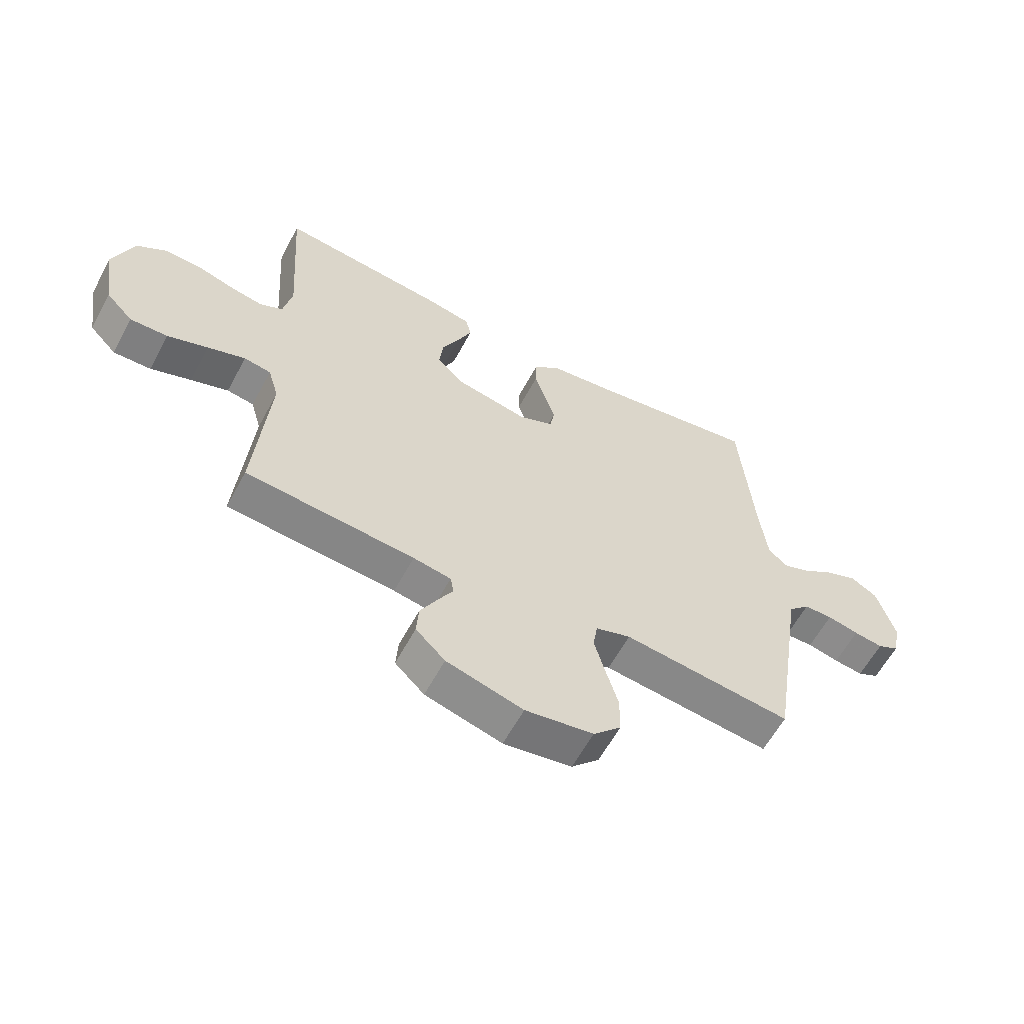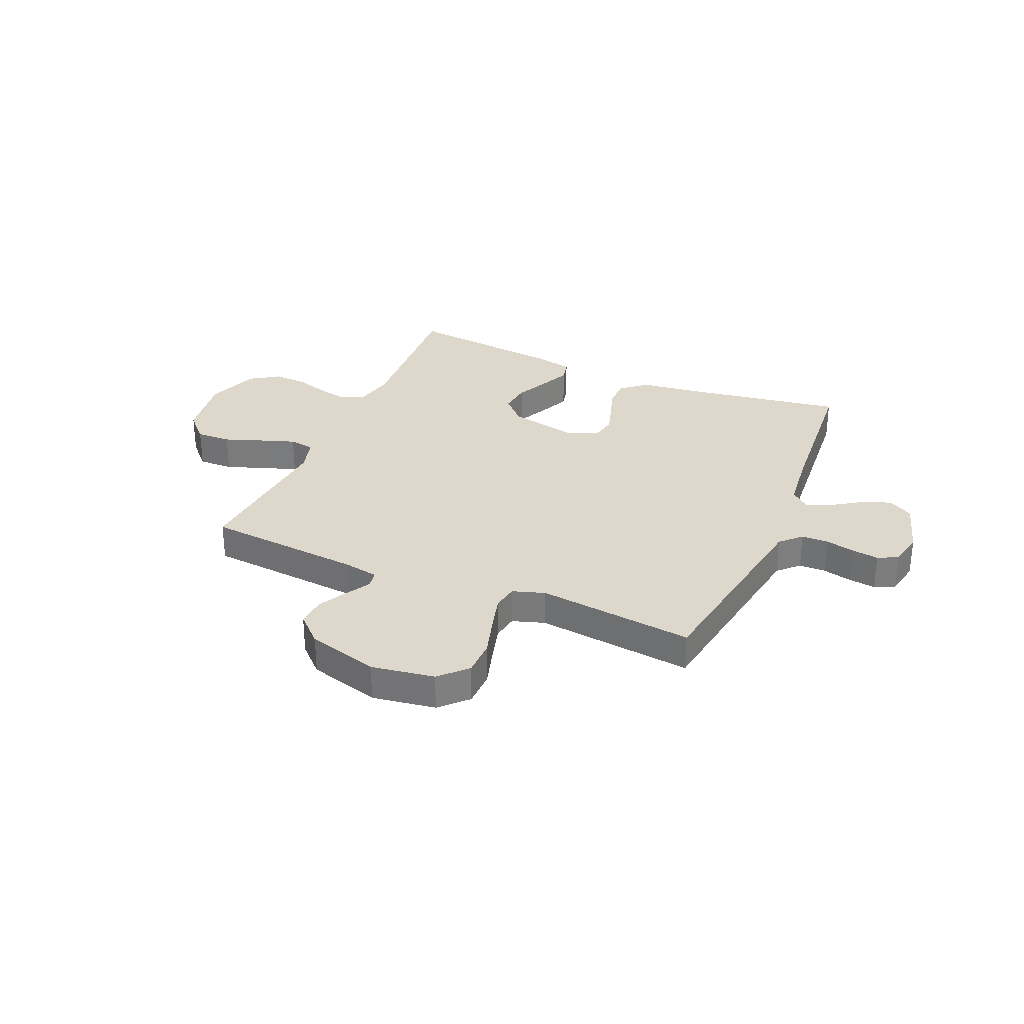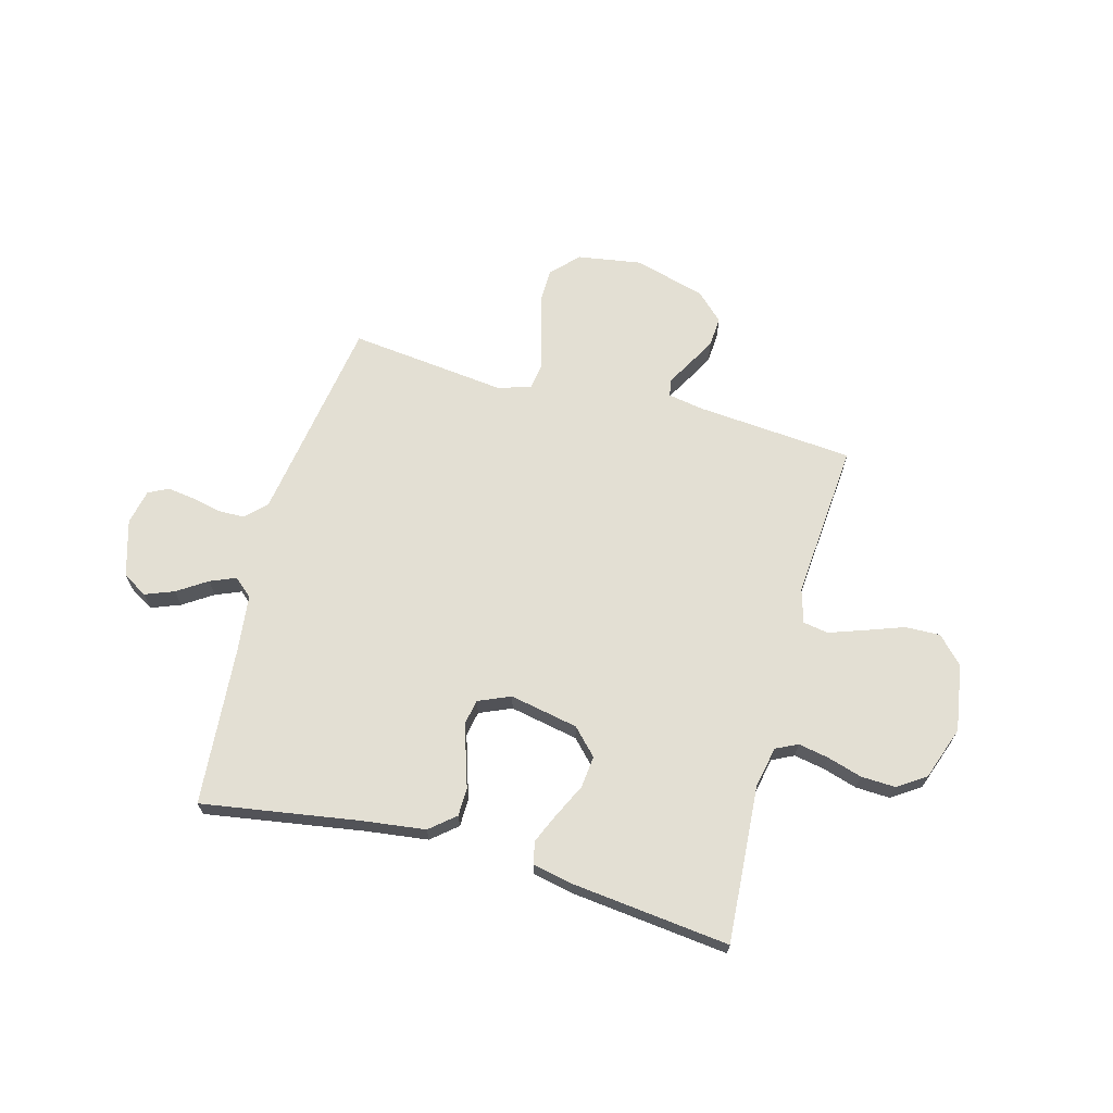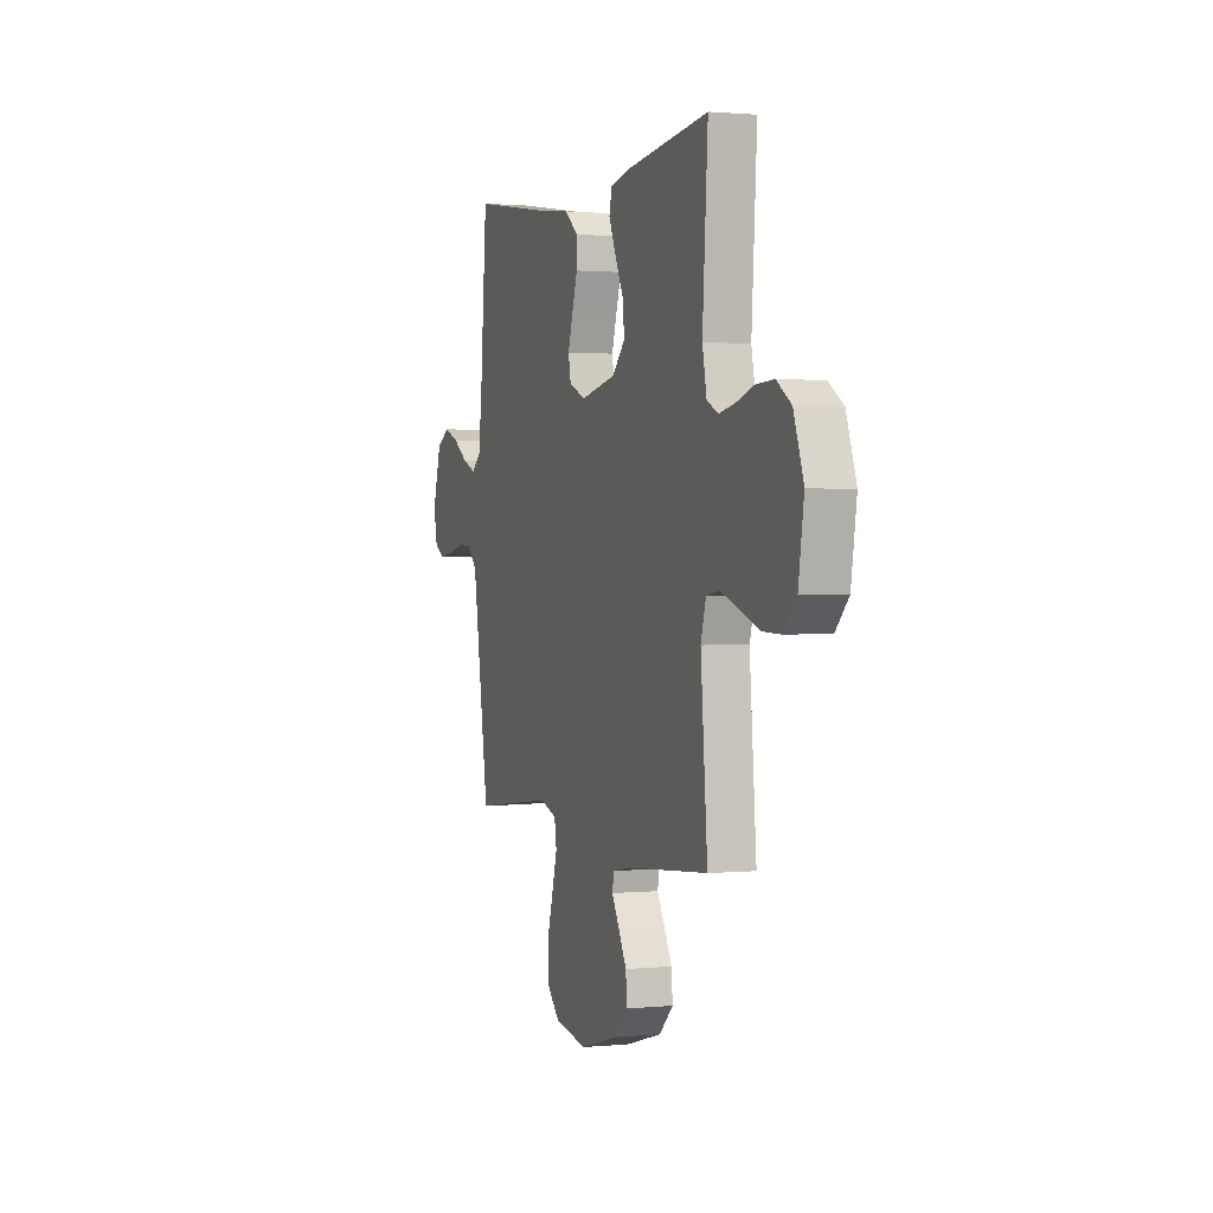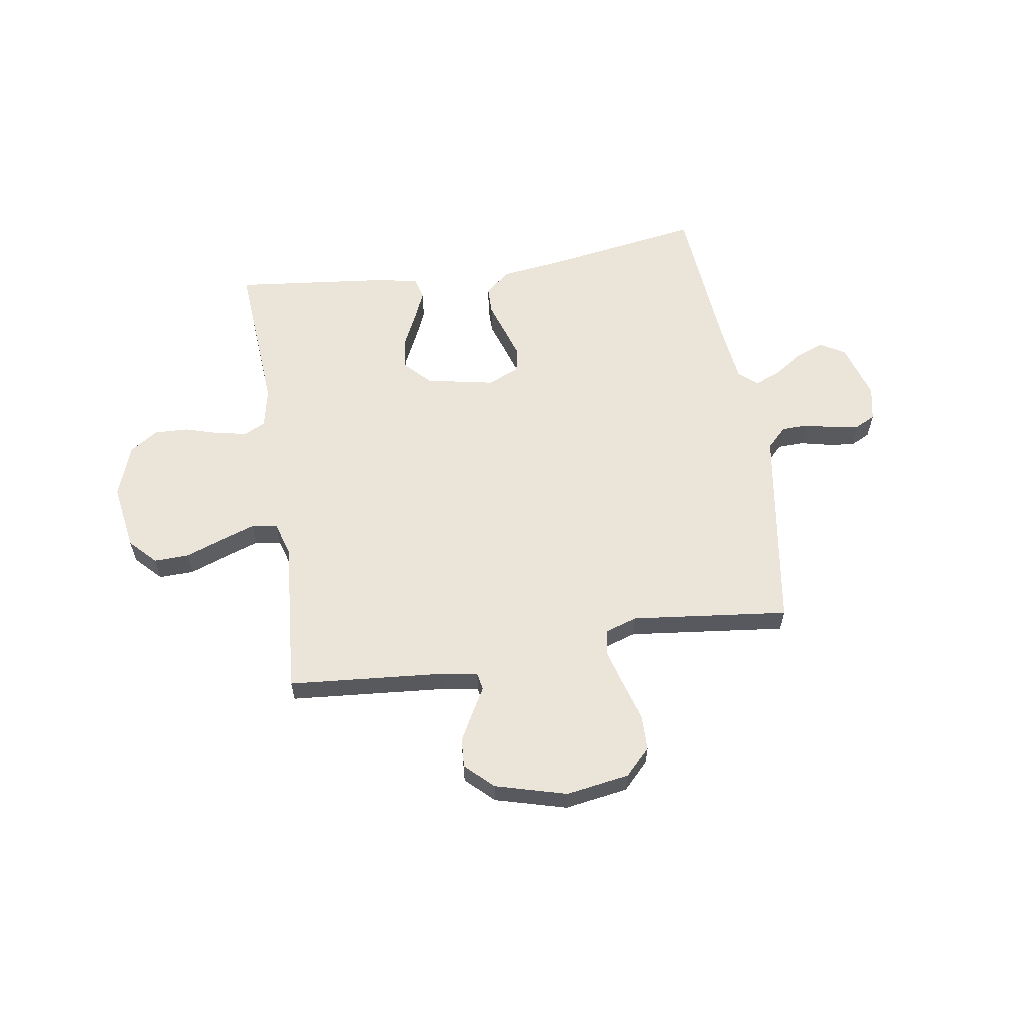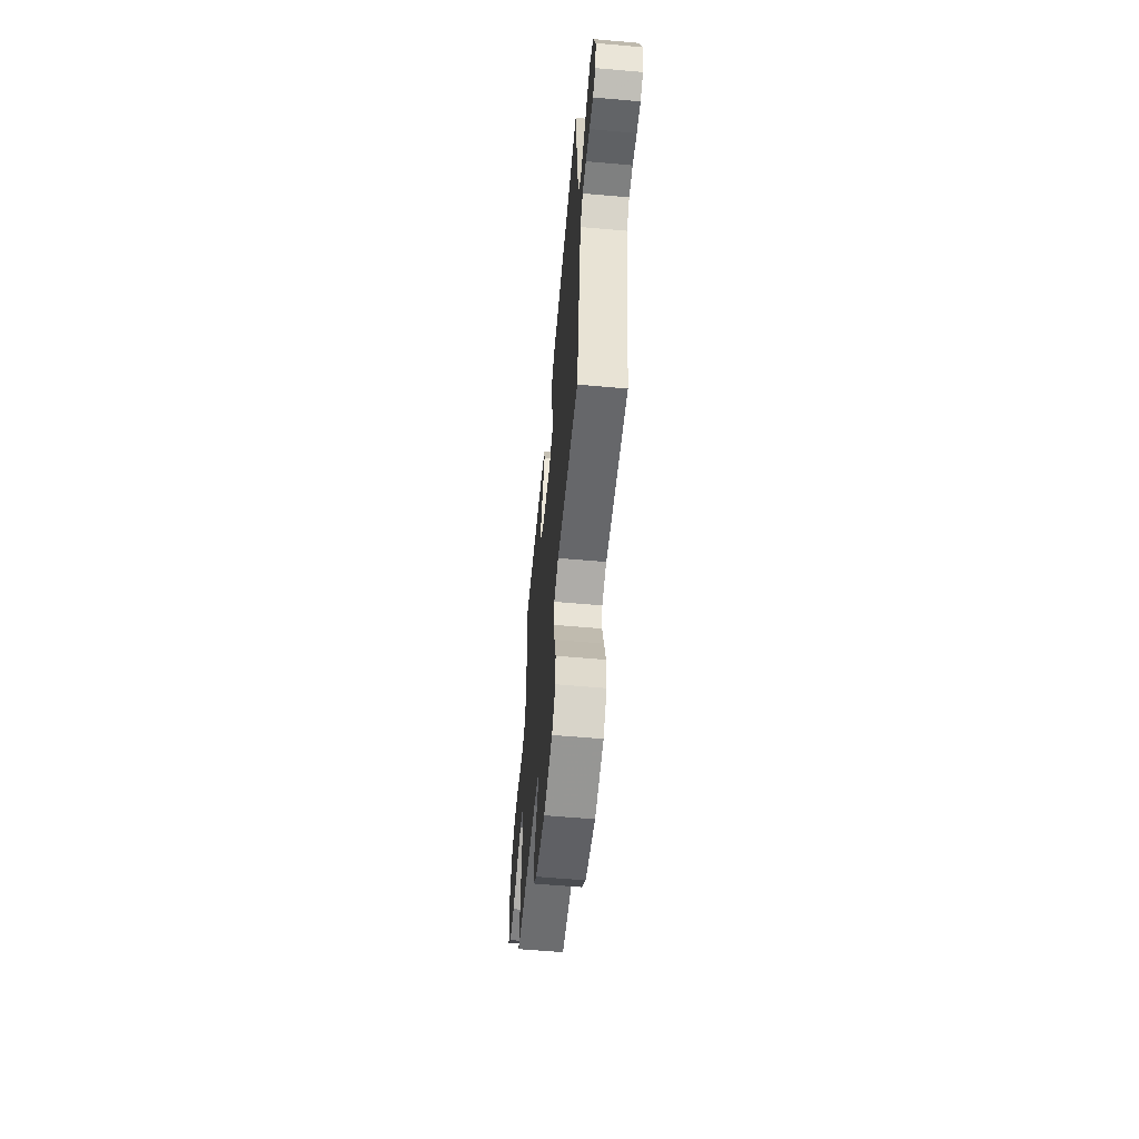
<metadata>
{"format":"obj","ext":"obj","renderer":"f3d","projection":"perspective","resolution":1024,"background":"white","views":[{"elev":-60.4,"azim":151.8,"up":"+Z"},{"elev":31.1,"azim":-156.7,"up":"+Y"},{"elev":67.1,"azim":15.1,"up":"+Y"},{"elev":1.2,"azim":70.5,"up":"+Z"},{"elev":59.3,"azim":170.9,"up":"+Y"},{"elev":-58.8,"azim":-95.2,"up":"+Z"}]}
</metadata>
<code>
v -0.5 0.07 0.5
v -0.2 0.07 0.453
v -0.081 0.07 0.438
v -0.033 0.07 0.398
v -0.032 0.07 0.344
v -0.052 0.07 0.282
v -0.07 0.07 0.224
v -0.061 0.07 0.177
v 0 0.07 0.151
v 0.13 0.07 0.177
v 0.177 0.07 0.226
v 0.17 0.07 0.287
v 0.139 0.07 0.351
v 0.114 0.07 0.408
v 0.124 0.07 0.45
v 0.2 0.07 0.466
v 0.5 0.07 0.5
v 0.48 0.07 0.2
v 0.496 0.07 0.123
v 0.537 0.07 0.103
v 0.595 0.07 0.114
v 0.661 0.07 0.134
v 0.726 0.07 0.137
v 0.78 0.07 0.101
v 0.816 0.07 0
v 0.796 0.07 -0.128
v 0.748 0.07 -0.178
v 0.681 0.07 -0.176
v 0.609 0.07 -0.15
v 0.542 0.07 -0.127
v 0.494 0.07 -0.135
v 0.475 0.07 -0.2
v 0.5 0.07 -0.5
v 0.2 0.07 -0.526
v 0.133 0.07 -0.538
v 0.127 0.07 -0.571
v 0.154 0.07 -0.618
v 0.184 0.07 -0.673
v 0.188 0.07 -0.729
v 0.136 0.07 -0.779
v 0 0.07 -0.817
v -0.121 0.07 -0.798
v -0.17 0.07 -0.748
v -0.171 0.07 -0.679
v -0.149 0.07 -0.604
v -0.13 0.07 -0.535
v -0.138 0.07 -0.485
v -0.2 0.07 -0.465
v -0.5 0.07 -0.5
v -0.547 0.07 -0.2
v -0.562 0.07 -0.105
v -0.6 0.07 -0.067
v -0.651 0.07 -0.066
v -0.707 0.07 -0.079
v -0.759 0.07 -0.086
v -0.797 0.07 -0.067
v -0.811 0.07 0
v -0.779 0.07 0.108
v -0.732 0.07 0.136
v -0.677 0.07 0.115
v -0.621 0.07 0.078
v -0.572 0.07 0.058
v -0.537 0.07 0.088
v -0.524 0.07 0.2
v -0.5 0 0.5
v -0.2 0 0.453
v -0.081 0 0.438
v -0.033 0 0.398
v -0.032 0 0.344
v -0.052 0 0.282
v -0.07 0 0.224
v -0.061 0 0.177
v 0 0 0.151
v 0.13 0 0.177
v 0.177 0 0.226
v 0.17 0 0.287
v 0.139 0 0.351
v 0.114 0 0.408
v 0.124 0 0.45
v 0.2 0 0.466
v 0.5 0 0.5
v 0.48 0 0.2
v 0.496 0 0.123
v 0.537 0 0.103
v 0.595 0 0.114
v 0.661 0 0.134
v 0.726 0 0.137
v 0.78 0 0.101
v 0.816 0 0
v 0.796 0 -0.128
v 0.748 0 -0.178
v 0.681 0 -0.176
v 0.609 0 -0.15
v 0.542 0 -0.127
v 0.494 0 -0.135
v 0.475 0 -0.2
v 0.5 0 -0.5
v 0.2 0 -0.526
v 0.133 0 -0.538
v 0.127 0 -0.571
v 0.154 0 -0.618
v 0.184 0 -0.673
v 0.188 0 -0.729
v 0.136 0 -0.779
v 0 0 -0.817
v -0.121 0 -0.798
v -0.17 0 -0.748
v -0.171 0 -0.679
v -0.149 0 -0.604
v -0.13 0 -0.535
v -0.138 0 -0.485
v -0.2 0 -0.465
v -0.5 0 -0.5
v -0.547 0 -0.2
v -0.562 0 -0.105
v -0.6 0 -0.067
v -0.651 0 -0.066
v -0.707 0 -0.079
v -0.759 0 -0.086
v -0.797 0 -0.067
v -0.811 0 0
v -0.779 0 0.108
v -0.732 0 0.136
v -0.677 0 0.115
v -0.621 0 0.078
v -0.572 0 0.058
v -0.537 0 0.088
v -0.524 0 0.2
f 58 59 60 61
f 58 61 62
f 57 58 62
f 56 57 62
f 53 54 55 56
f 53 56 62
f 52 53 62 63
f 48 49 50
f 47 48 50 51
f 42 43 44 45
f 42 45 46
f 41 42 46
f 40 41 46 47
f 36 37 38 39
f 36 39 40 47
f 32 33 34
f 31 32 34 35
f 26 27 28 29
f 26 29 30
f 25 26 30
f 24 25 30 31
f 21 22 23 24
f 20 21 24 31
f 15 16 17 18
f 15 18 19
f 12 13 14 15
f 12 15 19
f 11 12 19
f 10 11 19 20
f 3 4 5 6
f 2 3 6 7
f 64 1 2 7
f 63 64 7 8
f 52 63 8 9
f 35 36 47 51
f 31 35 51 52
f 20 31 52
f 9 10 20 52
f 125 124 123 122
f 126 125 122
f 126 122 121
f 126 121 120
f 120 119 118 117
f 126 120 117
f 127 126 117 116
f 114 113 112
f 115 114 112 111
f 109 108 107 106
f 110 109 106
f 110 106 105
f 111 110 105 104
f 103 102 101 100
f 111 104 103 100
f 98 97 96
f 99 98 96 95
f 93 92 91 90
f 94 93 90
f 94 90 89
f 95 94 89 88
f 88 87 86 85
f 95 88 85 84
f 82 81 80 79
f 83 82 79
f 79 78 77 76
f 83 79 76
f 83 76 75
f 84 83 75 74
f 70 69 68 67
f 71 70 67 66
f 71 66 65 128
f 72 71 128 127
f 73 72 127 116
f 115 111 100 99
f 116 115 99 95
f 116 95 84
f 116 84 74 73
f 1 65 66 2
f 2 66 67 3
f 3 67 68 4
f 4 68 69 5
f 5 69 70 6
f 6 70 71 7
f 7 71 72 8
f 8 72 73 9
f 9 73 74 10
f 10 74 75 11
f 11 75 76 12
f 12 76 77 13
f 13 77 78 14
f 14 78 79 15
f 15 79 80 16
f 16 80 81 17
f 17 81 82 18
f 18 82 83 19
f 19 83 84 20
f 20 84 85 21
f 21 85 86 22
f 22 86 87 23
f 23 87 88 24
f 24 88 89 25
f 25 89 90 26
f 26 90 91 27
f 27 91 92 28
f 28 92 93 29
f 29 93 94 30
f 30 94 95 31
f 31 95 96 32
f 32 96 97 33
f 33 97 98 34
f 34 98 99 35
f 35 99 100 36
f 36 100 101 37
f 37 101 102 38
f 38 102 103 39
f 39 103 104 40
f 40 104 105 41
f 41 105 106 42
f 42 106 107 43
f 43 107 108 44
f 44 108 109 45
f 45 109 110 46
f 46 110 111 47
f 47 111 112 48
f 48 112 113 49
f 49 113 114 50
f 50 114 115 51
f 51 115 116 52
f 52 116 117 53
f 53 117 118 54
f 54 118 119 55
f 55 119 120 56
f 56 120 121 57
f 57 121 122 58
f 58 122 123 59
f 59 123 124 60
f 60 124 125 61
f 61 125 126 62
f 62 126 127 63
f 63 127 128 64
f 64 128 65 1

</code>
